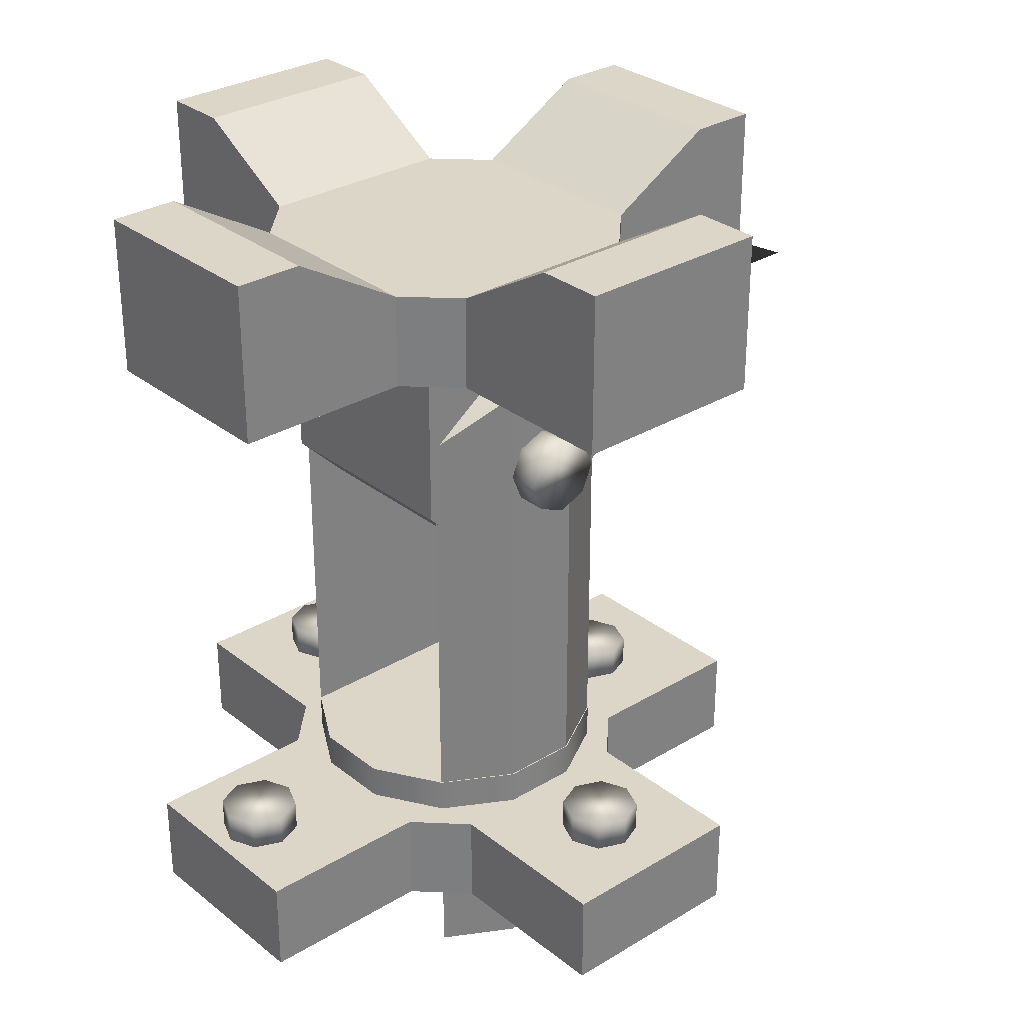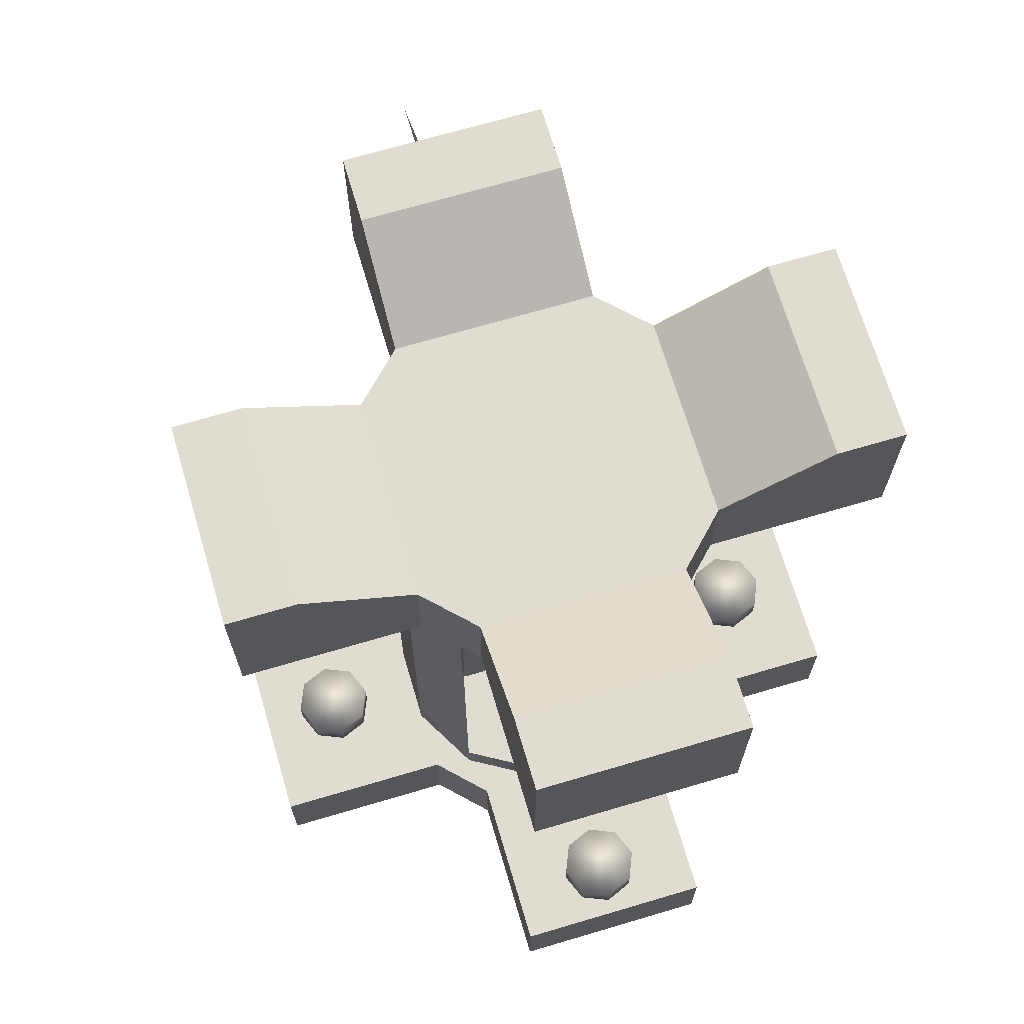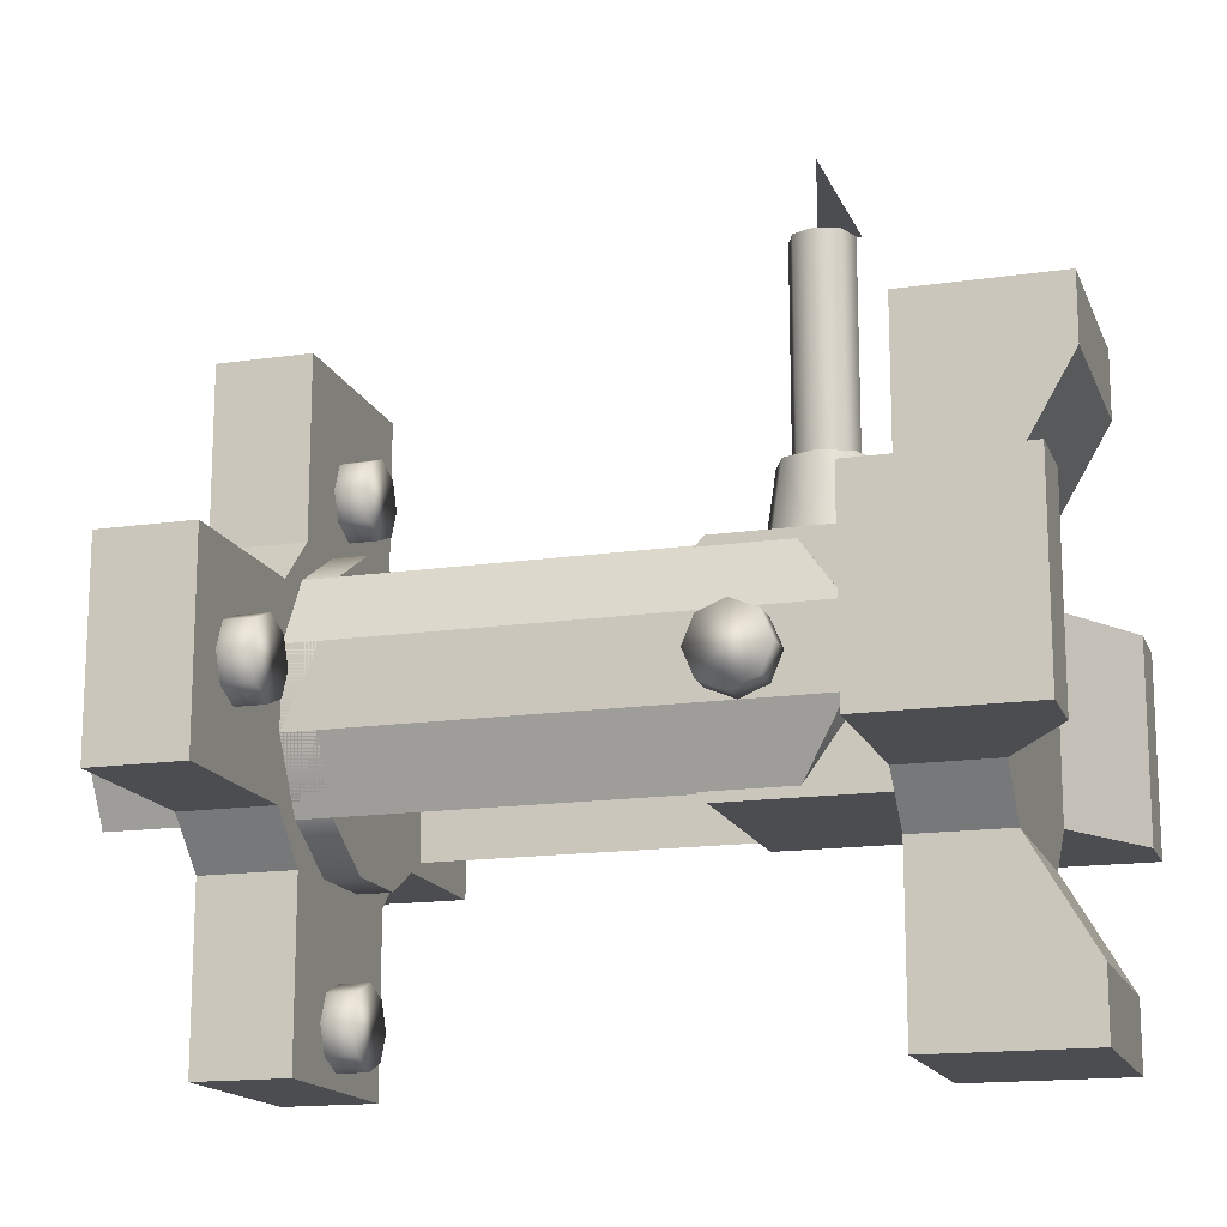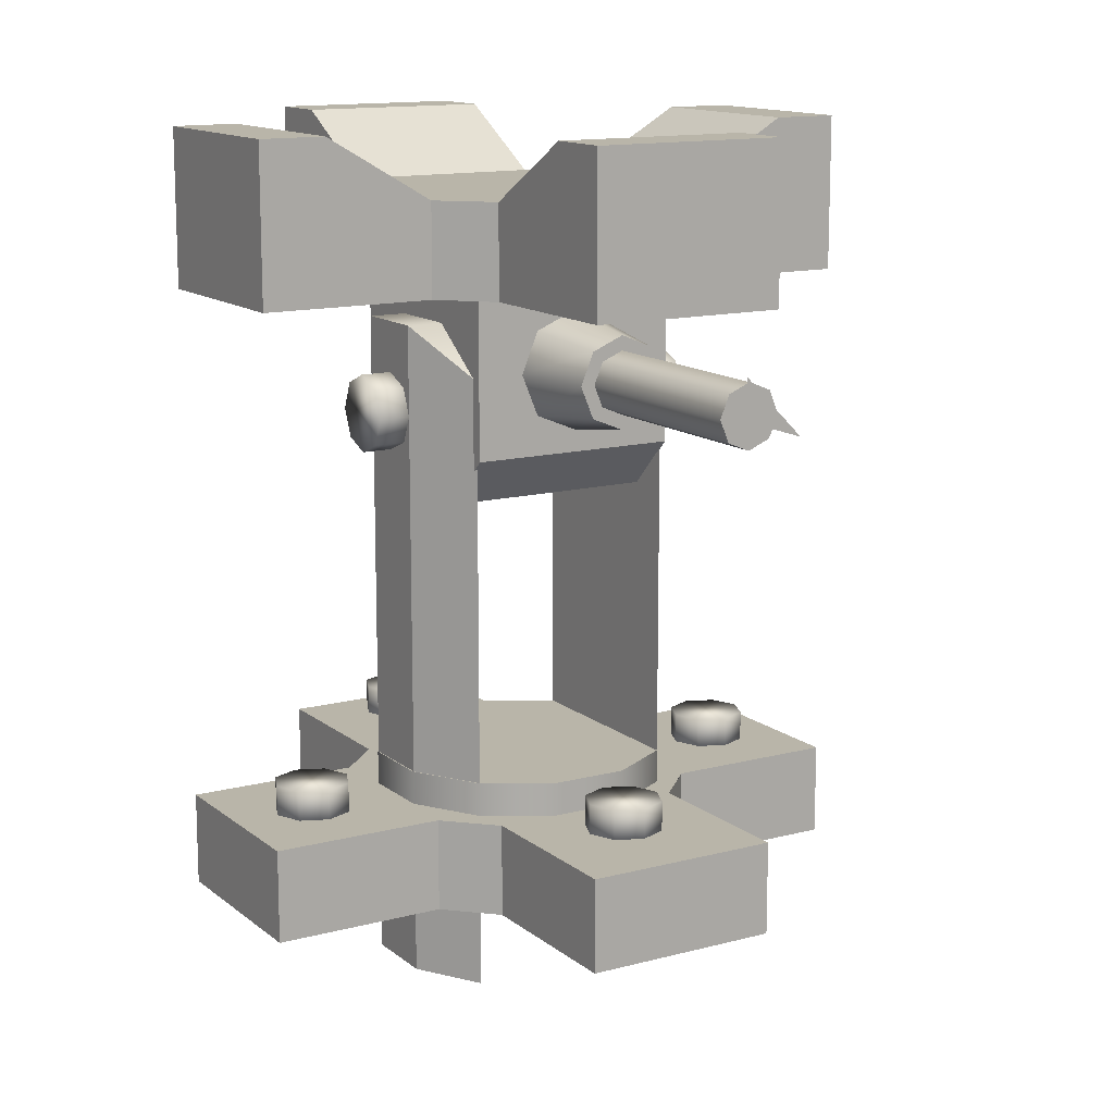
<metadata>
{"format":"obj","ext":"obj","renderer":"f3d","projection":"perspective","resolution":1024,"background":"white","views":[{"elev":30.2,"azim":-131.3,"up":"+Y"},{"elev":69.3,"azim":163.5,"up":"+Y"},{"elev":-15.7,"azim":106.9,"up":"+Z"},{"elev":13.4,"azim":-30.9,"up":"+Y"}]}
</metadata>
<code>
o base,ox=-0.00,oy=0.00,oz=0.00,p=,mx=0.00,my=20.00,mz=0.00,r=32.00,h=36.00,t1=Arm_color.dds,t2=Arm_other.dds
v -7.228 -0.09966 4.844
v -7.228 4.593 4.844
v -11.61 4.593 4.844
v -16 -0.09966 4.844
v -7.228 -0.09966 -5.028
v -7.228 4.593 -5.028
v -6.067 4.593 -6.189
v -4.906 -0.09966 -7.35
v 16.06 -0.09966 -5.028
v 16.06 4.593 -5.028
v 16.06 4.593 1.158
v 16.06 -0.09966 4.844
v 4.966 -0.09966 -7.35
v 4.966 4.593 -7.35
v 6.127 4.593 -6.189
v 7.288 -0.09966 -5.028
v 4.966 -0.09966 -16.12
v 4.966 4.593 -16.12
v 4.966 4.593 -14.88
v 4.966 -0.09966 15.94
v 4.966 4.593 15.94
v -1.22 4.593 15.94
v -4.906 -0.09966 15.94
v 4.966 4.593 11.55
v 4.966 4.593 14.69
v -4.906 4.593 15.94
v -4.906 4.593 14.69
v -4.906 4.593 11.55
v -4.906 4.593 7.166
v -4.906 -0.09966 7.166
v 4.966 -0.09966 7.166
v 6.127 4.593 6.005
v 4.966 4.593 7.166
v -16 4.593 -5.028
v -14.75 4.593 -5.028
v -16 -0.09966 -5.028
v -4.906 4.593 -7.35
v -4.906 4.593 -14.88
v -4.906 4.593 -16.12
v -4.906 -0.09966 -16.12
v -4.906 4.593 -11.74
v 11.67 4.593 -5.028
v 14.81 4.593 -5.028
v 16.06 4.593 4.844
v 14.81 4.593 4.844
v 11.67 4.593 4.844
v 7.288 4.593 4.844
v 7.288 -0.09966 4.844
v -16 4.593 4.844
v -16 4.593 -1.342
v 7.371 6.296 -1.937
v 5.434 6.296 -5.293
v 2.078 6.296 -7.23
v -1.797 6.296 -7.23
v -5.152 6.296 -5.293
v -7.09 6.296 -1.937
v -7.09 6.296 1.937
v -5.152 6.296 5.293
v -1.797 6.296 7.23
v 2.078 6.296 7.23
v 5.434 6.296 5.293
v 7.371 6.296 1.937
v 7.371 4.594 1.937
v 5.434 4.594 5.293
v 2.078 4.594 7.23
v -1.797 4.594 7.23
v -5.152 4.594 5.293
v -7.09 4.594 1.937
v -7.09 4.594 -1.937
v -5.152 4.594 -5.293
v -1.797 4.594 -7.23
v 2.078 4.594 -7.23
v 5.434 4.594 -5.293
v 7.371 4.594 -1.937
v -1.234 4.529 -14.81
v -1.234 6.096 -14.81
v 0.1355 6.096 -15.38
v 0.1355 4.529 -15.38
v 1.505 4.529 -14.81
v 1.505 6.096 -14.81
v 2.073 6.096 -13.44
v 2.073 4.529 -13.44
v 1.505 4.529 -12.07
v 1.505 6.096 -12.07
v 0.1355 6.096 -11.51
v 0.1355 4.529 -11.51
v -1.234 4.529 -12.07
v -1.234 6.096 -12.07
v -1.802 6.096 -13.44
v -1.802 4.529 -13.44
v -1.234 4.529 9.072
v -1.234 6.096 9.072
v 0.1355 6.096 8.504
v 0.1355 4.529 8.504
v 1.505 4.529 9.072
v 1.505 6.096 9.072
v 2.073 6.096 10.44
v 2.073 4.529 10.44
v 1.505 4.529 11.81
v 1.505 6.096 11.81
v 0.1355 6.096 12.38
v 0.1355 4.529 12.38
v -1.234 4.529 11.81
v -1.234 6.096 11.81
v -1.802 6.096 10.44
v -1.802 4.529 10.44
v 13.45 4.529 -1.37
v 13.45 6.096 -1.37
v 14.02 6.096 -0
v 14.02 4.529 0
v 13.45 4.529 1.37
v 13.45 6.096 1.37
v 12.08 6.096 1.937
v 12.08 4.529 1.937
v 10.71 4.529 1.37
v 10.71 6.096 1.37
v 10.14 6.096 -0
v 10.14 4.529 0
v 10.71 4.529 -1.37
v 10.71 6.096 -1.37
v 12.08 6.096 -1.937
v 12.08 4.529 -1.937
v -10.44 4.529 -1.37
v -10.44 6.096 -1.37
v -9.87 6.096 -0
v -9.87 4.529 0
v -10.44 4.529 1.37
v -10.44 6.096 1.37
v -11.81 6.096 1.937
v -11.81 4.529 1.937
v -13.18 4.529 1.37
v -13.18 6.096 1.37
v -13.74 6.096 -0
v -13.74 4.529 0
v -13.18 4.529 -1.37
v -13.18 6.096 -1.37
v -11.81 6.096 -1.937
v -11.81 4.529 -1.937
v -14.75 4.593 4.844
v 1.28 4.593 -16.12
v 4.966 4.593 -11.74
v 7.288 4.593 -5.028
v -11.61 4.593 -5.028
v -6.067 4.593 6.005
f 1 2 3
f 1 3 4
f 4 3 139
f 4 139 49
f 5 6 7
f 5 7 8
f 8 7 37
f 9 10 11
f 9 11 12
f 11 44 12
f 13 14 15
f 13 15 16
f 15 142 16
f 17 18 19
f 19 141 17
f 13 17 141
f 13 141 14
f 20 21 22
f 20 22 23
f 22 26 23
f 20 24 25
f 25 21 20
f 31 33 24
f 31 24 20
f 23 26 27
f 23 28 29
f 23 29 30
f 27 28 23
f 31 32 33
f 48 47 32
f 48 32 31
f 34 35 36
f 35 143 36
f 36 143 6
f 36 6 5
f 29 33 14
f 29 14 37
f 47 142 15
f 47 15 14
f 47 14 33
f 47 33 32
f 44 11 10
f 44 10 43
f 44 43 42
f 44 42 142
f 44 142 47
f 44 47 46
f 44 46 45
f 143 35 34
f 143 34 50
f 143 50 49
f 143 49 139
f 143 139 3
f 143 3 2
f 143 2 6
f 21 25 24
f 21 24 33
f 21 33 29
f 21 29 28
f 21 28 27
f 21 27 26
f 21 26 22
f 141 19 18
f 141 18 140
f 141 140 39
f 141 39 38
f 141 38 41
f 141 41 37
f 141 37 14
f 7 6 2
f 7 2 144
f 7 144 29
f 7 29 37
f 38 39 40
f 37 41 40
f 37 40 8
f 40 41 38
f 42 43 9
f 9 43 10
f 9 16 142
f 9 142 42
f 44 45 12
f 46 47 48
f 46 48 12
f 12 45 46
f 49 50 36
f 49 36 4
f 36 50 34
f 51 52 53
f 51 53 54
f 51 54 55
f 51 55 56
f 51 56 57
f 51 57 58
f 51 58 59
f 51 59 60
f 51 60 61
f 51 61 62
f 63 64 65
f 63 65 66
f 63 66 67
f 63 67 68
f 63 68 69
f 63 69 70
f 63 70 71
f 63 71 72
f 63 72 73
f 63 73 74
f 75 76 77
f 75 77 78
f 79 80 81
f 79 81 82
f 83 84 85
f 83 85 86
f 87 88 89
f 87 89 90
f 78 79 82
f 78 82 83
f 78 83 86
f 78 86 87
f 78 87 90
f 78 90 75
f 78 77 80
f 78 80 79
f 86 85 88
f 86 88 87
f 82 81 84
f 82 84 83
f 90 89 76
f 90 76 75
f 76 89 88
f 76 88 85
f 76 85 84
f 76 84 81
f 76 81 80
f 76 80 77
f 91 92 93
f 91 93 94
f 95 96 97
f 95 97 98
f 99 100 101
f 99 101 102
f 103 104 105
f 103 105 106
f 94 95 98
f 94 98 99
f 94 99 102
f 94 102 103
f 94 103 106
f 94 106 91
f 94 93 96
f 94 96 95
f 102 101 104
f 102 104 103
f 98 97 100
f 98 100 99
f 106 105 92
f 106 92 91
f 92 105 104
f 92 104 101
f 92 101 100
f 92 100 97
f 92 97 96
f 92 96 93
f 107 108 109
f 107 109 110
f 111 112 113
f 111 113 114
f 115 116 117
f 115 117 118
f 119 120 121
f 119 121 122
f 110 111 114
f 110 114 115
f 110 115 118
f 110 118 119
f 110 119 122
f 110 122 107
f 110 109 112
f 110 112 111
f 118 117 120
f 118 120 119
f 114 113 116
f 114 116 115
f 122 121 108
f 122 108 107
f 108 121 120
f 108 120 117
f 108 117 116
f 108 116 113
f 108 113 112
f 108 112 109
f 123 124 125
f 123 125 126
f 127 128 129
f 127 129 130
f 131 132 133
f 131 133 134
f 135 136 137
f 135 137 138
f 126 127 130
f 126 130 131
f 126 131 134
f 126 134 135
f 126 135 138
f 126 138 123
f 126 125 128
f 126 128 127
f 134 133 136
f 134 136 135
f 130 129 132
f 130 132 131
f 138 137 124
f 138 124 123
f 124 137 136
f 124 136 133
f 124 133 132
f 124 132 129
f 124 129 128
f 124 128 125
f 140 18 17
f 40 39 140
f 40 140 17
f 144 2 1
f 30 29 144
f 30 144 1
f 51 74 73
f 51 73 52
f 62 63 74
f 62 74 51
f 61 64 63
f 61 63 62
f 60 65 64
f 60 64 61
f 59 66 65
f 59 65 60
f 58 67 66
f 58 66 59
f 57 68 67
f 57 67 58
f 56 69 68
f 56 68 57
f 55 70 69
f 55 69 56
f 54 71 70
f 54 70 55
f 53 72 71
f 53 71 54
f 52 73 72
f 52 72 53
o post,ox=-0.00,oy=26.00,oz=0.00,p=base,
v 7.371 -4.372 -1.937
v 7.371 28.99 -1.937
v 7.371 28.99 1.937
v 7.371 -4.372 1.937
v 5.434 -4.372 -5.293
v 5.434 -4.372 5.293
v 5.434 26.55 5.293
v 5.434 28.99 1.937
v 5.434 28.99 -1.937
v 5.434 26.55 -5.293
v -7.039 -4.372 -1.937
v -7.039 28.99 -1.937
v -5.101 26.55 -5.293
v -5.101 -4.372 -5.293
v -5.101 -4.372 5.293
v -5.101 26.55 5.293
v -7.039 28.99 1.937
v -7.039 -4.372 1.937
v -5.101 28.99 -1.937
v -5.101 28.99 1.937
f 157 163 164
f 157 164 160
f 157 160 159
f 157 159 158
f 148 147 151
f 148 151 150
f 149 154 146
f 149 146 145
f 155 158 159
f 155 159 162
f 161 164 163
f 161 163 156
f 156 163 157
f 160 164 161
f 145 146 147
f 145 147 148
f 149 150 151
f 149 151 152
f 149 152 153
f 149 153 154
f 155 156 157
f 155 157 158
f 159 160 161
f 159 161 162
f 148 150 149
f 148 149 145
f 147 152 151
f 146 153 152
f 146 152 147
f 154 153 146
f 162 161 156
f 162 156 155
o turret,ox=-0.00,oy=-1.40,oz=0.00,p=post,
v -7.228 35.29 -5.028
v -12.67 38.47 -5.028
v -7.228 35.29 4.844
v 4.966 35.29 -7.35
v -4.906 35.29 -7.35
v -12.67 38.47 4.844
v -16 38.47 -5.028
v -16 38.47 4.844
v 12.73 38.47 -5.028
v 7.288 35.29 -5.028
v 12.73 38.47 4.844
v 7.288 35.29 4.844
v 6.127 30.59 6.005
v 7.288 30.59 4.844
v 11.67 30.59 -5.028
v 7.288 30.59 -5.028
v 4.966 30.59 -7.35
v 4.966 30.59 -11.74
v -4.906 38.47 -12.79
v 4.966 38.47 -16.12
v -4.906 38.47 -16.12
v -4.906 35.29 7.166
v 4.966 35.29 7.166
v -6.067 30.59 6.005
v -4.906 30.59 7.166
v 4.966 30.59 11.55
v 4.966 30.59 7.166
v 1.28 30.59 -16.12
v -4.906 30.59 -16.12
v -11.61 30.59 4.844
v -7.228 30.59 4.844
v -6.067 30.59 -6.189
v -7.228 30.59 -5.028
v 16.06 38.47 4.844
v 16.06 38.47 -5.028
v 4.966 38.47 -12.79
v 6.127 30.59 -6.189
v -4.906 38.47 12.6
v 16.06 30.59 1.158
v 16.06 30.59 -5.028
v -4.906 30.59 11.55
v -1.22 30.59 15.94
v 4.966 30.59 15.94
v 4.966 38.47 15.94
v -4.906 30.59 -11.74
v -4.906 30.59 -7.35
v 11.67 30.59 4.844
v 4.966 38.47 12.6
v -16 30.59 -1.342
v -16 30.59 4.844
v -11.61 30.59 -5.028
v 14.81 30.59 4.844
v 14.81 30.59 -5.028
v -4.906 30.59 -14.88
v 4.966 30.59 -14.88
v 4.966 30.59 -16.12
v -4.906 38.47 15.94
v -4.906 30.59 14.69
v 4.966 30.59 14.69
v -4.906 30.59 15.94
v 16.06 30.59 4.844
v -5.199 30.81 5.699
v -5.199 22.67 5.699
v 5.481 22.67 5.699
v 5.481 30.81 5.699
v 5.481 30.81 -5.699
v 5.481 22.67 -5.699
v -5.199 22.67 -5.699
v -5.199 30.81 -5.699
v -5.199 20.13 -3.158
v 5.481 20.13 -3.158
v 5.481 20.13 3.158
v -5.199 20.13 3.158
v -7.039 23.13 -1.37
v -8.605 23.13 -1.37
v -8.605 24.5 -1.937
v -7.039 24.5 -1.937
v -7.039 25.87 1.37
v -8.605 25.87 1.37
v -8.605 24.5 1.937
v -7.039 24.5 1.937
v -7.039 22.56 0
v -8.605 22.56 -0
v -7.039 26.44 0
v -8.605 26.44 -0
v 7.371 23.13 -1.37
v 8.938 23.13 -1.37
v 8.938 22.56 -0
v 7.371 22.56 0
v 7.371 25.87 1.37
v 8.938 25.87 1.37
v 8.938 26.44 -0
v 7.371 26.44 0
v 7.371 24.5 1.937
v 8.938 24.5 1.937
v 7.371 24.5 -1.937
v 8.938 24.5 -1.937
v -14.75 30.59 -5.028
v -14.75 30.59 4.844
v -16 30.59 -5.028
v 2.224 28.82 5.699
v 1.749 28.35 10.07
v 2.415 26.74 10.07
v 3.087 26.74 5.699
v -1.943 24.66 5.699
v -1.468 25.13 10.07
v -2.134 26.74 10.07
v -2.806 26.74 5.699
v 1.749 25.13 10.07
v 2.224 24.66 5.699
v -1.468 28.35 10.07
v -1.943 28.82 5.699
v -7.039 23.13 1.37
v -8.605 23.13 1.37
v -7.039 25.87 -1.37
v -8.605 25.87 -1.37
v 7.371 23.13 1.37
v 8.938 23.13 1.37
v 7.371 25.87 -1.37
v 8.938 25.87 -1.37
v 0.1406 29.01 10.07
v 0.1406 29.69 5.699
v 0.1406 24.47 10.07
v 0.1406 23.79 5.699
f 165 166 167
f 166 170 167
f 165 168 169
f 186 187 176
f 167 176 165
f 167 186 176
f 176 174 165
f 174 168 165
f 170 171 172
f 166 171 170
f 173 174 175
f 175 174 176
f 176 177 178
f 176 187 191
f 176 191 177
f 174 179 180
f 173 199 204
f 173 204 217
f 217 179 174
f 217 174 173
f 168 181 182
f 200 219 220
f 200 220 184
f 182 219 200
f 182 200 168
f 183 184 185
f 200 184 183
f 186 188 189
f 195 188 186
f 195 186 167
f 187 190 191
f 208 207 223
f 208 223 212
f 212 223 190
f 212 190 187
f 192 193 185
f 184 220 192
f 184 192 185
f 167 194 195
f 170 172 214
f 170 214 263
f 170 263 194
f 170 194 167
f 165 196 197
f 165 169 210
f 165 210 196
f 173 198 199
f 175 198 173
f 168 200 169
f 169 200 183
f 168 201 181
f 180 201 168
f 180 168 174
f 202 187 186
f 212 187 202
f 199 203 204
f 198 225 203
f 198 203 199
f 189 205 186
f 186 205 222
f 186 222 202
f 202 222 224
f 202 224 221
f 206 207 208
f 221 224 206
f 221 206 208
f 209 210 169
f 169 183 218
f 169 218 209
f 185 193 218
f 185 218 183
f 210 181 196
f 180 178 195
f 180 195 197
f 196 181 201
f 196 201 180
f 196 180 197
f 195 178 177
f 195 177 191
f 195 191 189
f 195 189 188
f 197 195 194
f 197 194 263
f 197 263 214
f 197 214 213
f 197 213 264
f 197 264 262
f 197 262 215
f 206 224 222
f 206 222 205
f 206 205 189
f 206 189 191
f 206 191 190
f 206 190 223
f 206 223 207
f 216 211 178
f 216 178 180
f 216 180 179
f 216 179 217
f 216 217 204
f 216 204 203
f 216 203 225
f 181 210 209
f 181 209 218
f 181 218 193
f 181 193 192
f 181 192 220
f 181 220 219
f 181 219 182
f 178 211 176
f 175 176 211
f 175 211 216
f 216 225 198
f 216 198 175
f 213 214 172
f 171 264 213
f 171 213 172
f 197 215 165
f 165 215 262
f 165 262 166
f 166 262 264
f 166 264 171
f 202 221 212
f 221 208 212
f 226 227 228
f 226 228 229
f 230 231 232
f 230 232 233
f 234 235 236
f 234 236 237
f 238 239 240
f 238 240 241
f 242 243 244
f 242 244 245
f 246 247 239
f 246 239 238
f 248 249 243
f 248 243 242
f 277 247 246
f 277 278 247
f 277 245 278
f 278 245 244
f 279 249 248
f 279 280 249
f 279 241 280
f 280 241 240
f 238 241 279
f 238 279 248
f 238 248 242
f 238 242 245
f 238 245 277
f 238 277 246
f 247 278 244
f 247 244 243
f 247 243 249
f 247 249 280
f 247 280 240
f 247 240 239
f 250 251 252
f 250 252 253
f 254 255 256
f 254 256 257
f 258 259 255
f 258 255 254
f 260 261 251
f 260 251 250
f 281 259 258
f 281 282 259
f 281 253 282
f 282 253 252
f 283 261 260
f 283 284 261
f 283 257 284
f 284 257 256
f 253 281 258
f 253 258 254
f 253 254 257
f 253 257 283
f 253 283 260
f 253 260 250
f 251 261 284
f 251 284 256
f 251 256 255
f 251 255 259
f 251 259 282
f 251 282 252
f 265 266 267
f 265 267 268
f 269 270 271
f 269 271 272
f 268 267 273
f 268 273 274
f 272 271 275
f 272 275 276
f 276 275 285
f 276 285 286
f 285 266 286
f 286 266 265
f 274 273 287
f 274 287 288
f 287 270 288
f 288 270 269
f 229 230 233
f 229 233 226
f 237 236 228
f 237 228 227
f 234 232 231
f 234 231 235
f 233 232 234
f 233 234 237
f 233 237 227
f 233 227 226
f 228 236 235
f 228 235 231
f 228 231 230
f 228 230 229
f 286 265 268
f 286 268 274
f 286 274 288
f 286 288 269
f 286 269 272
f 286 272 276
f 273 267 266
f 273 266 285
f 273 285 275
f 273 275 271
f 273 271 270
f 273 270 287
o barrel,ox=-0.00,oy=1.91,oz=13.00,p=turret,
v 0.1406 25.2 7.677
v -0.9498 25.65 7.677
v -1.402 26.74 7.677
v -0.9498 27.83 7.677
v 0.1406 28.28 7.677
v 1.231 27.83 7.677
v 1.683 26.74 7.677
v 1.231 25.65 7.677
v 1.231 25.65 20.56
v 1.683 26.74 20.56
v 1.231 27.83 20.56
v 0.1406 28.28 20.56
v -0.9498 27.83 20.56
v -1.402 26.74 20.56
v -0.9498 25.65 20.56
v 0.1406 25.2 20.56
f 289 290 291
f 289 291 292
f 289 292 293
f 289 293 294
f 289 294 295
f 289 295 296
f 297 298 299
f 297 299 300
f 297 300 301
f 297 301 302
f 297 302 303
f 297 303 304
f 289 304 303
f 289 303 290
f 296 297 304
f 296 304 289
f 295 298 297
f 295 297 296
f 294 299 298
f 294 298 295
f 293 300 299
f 293 299 294
f 292 301 300
f 292 300 293
f 291 302 301
f 291 301 292
f 290 303 302
f 290 302 291
o flare,ox=-0.00,oy=0.00,oz=7.58,p=barrel,,e=0
v 0 26.51 20.58
v 0 26.51 24.58
v 0 28.51 20.58
f 305 306 307
o aimpoint,ox=-0.00,oy=29.00,oz=0.00,p=base,,e=0
v 0 29 0
v 0 29 4
v 0 31 0
f 308 309 310

</code>
